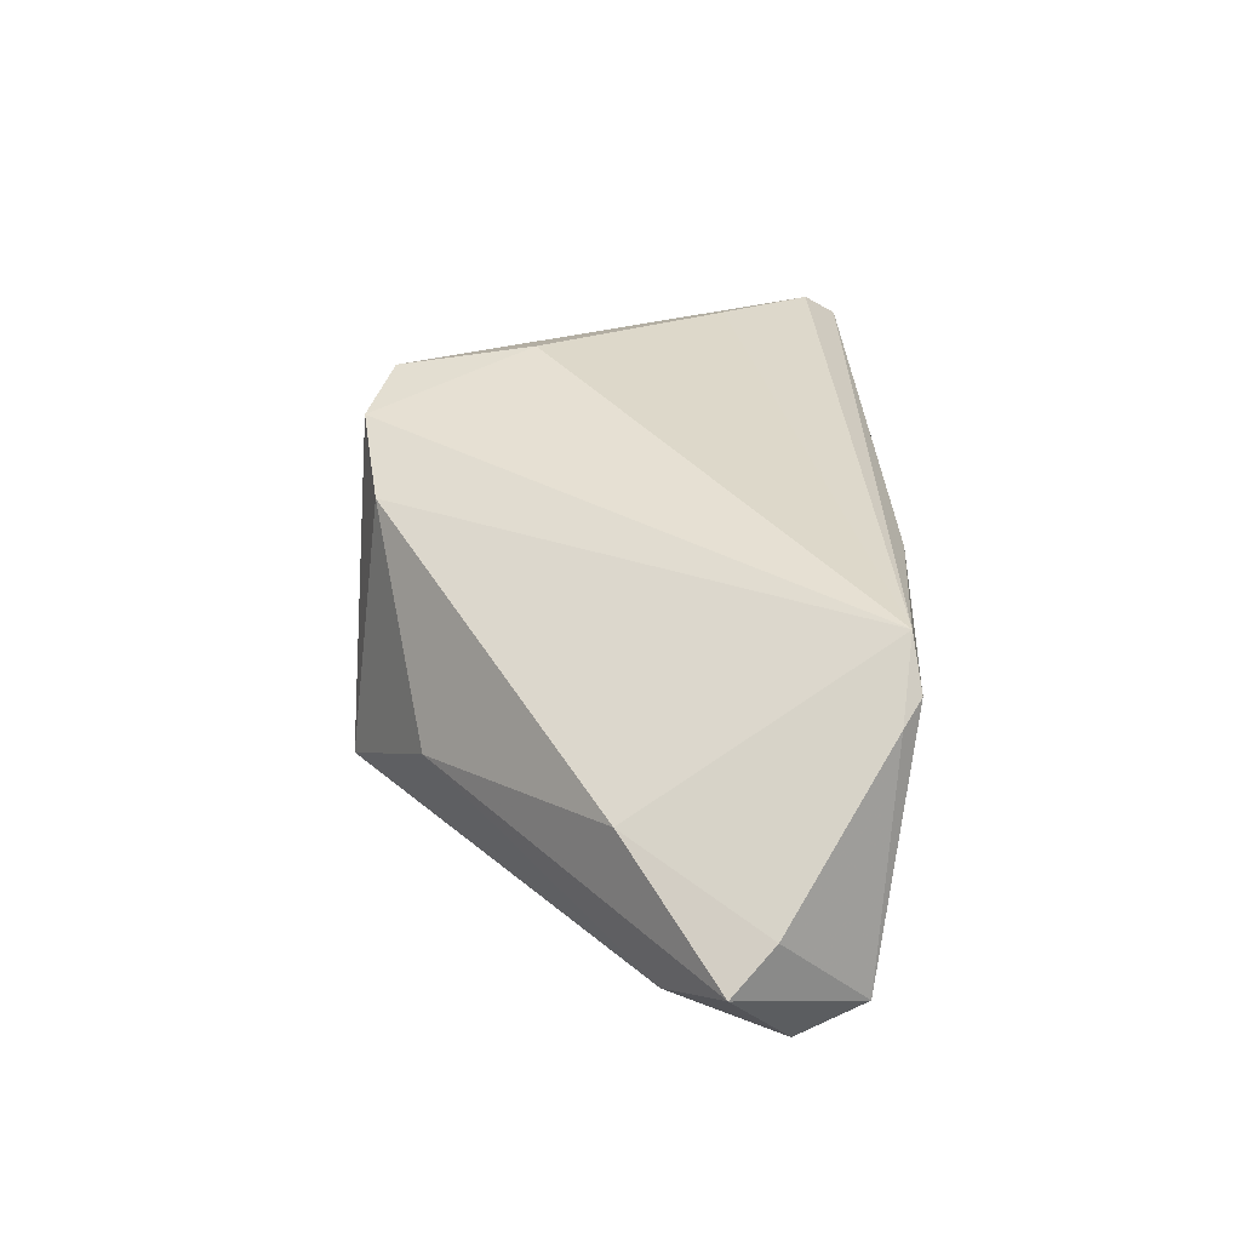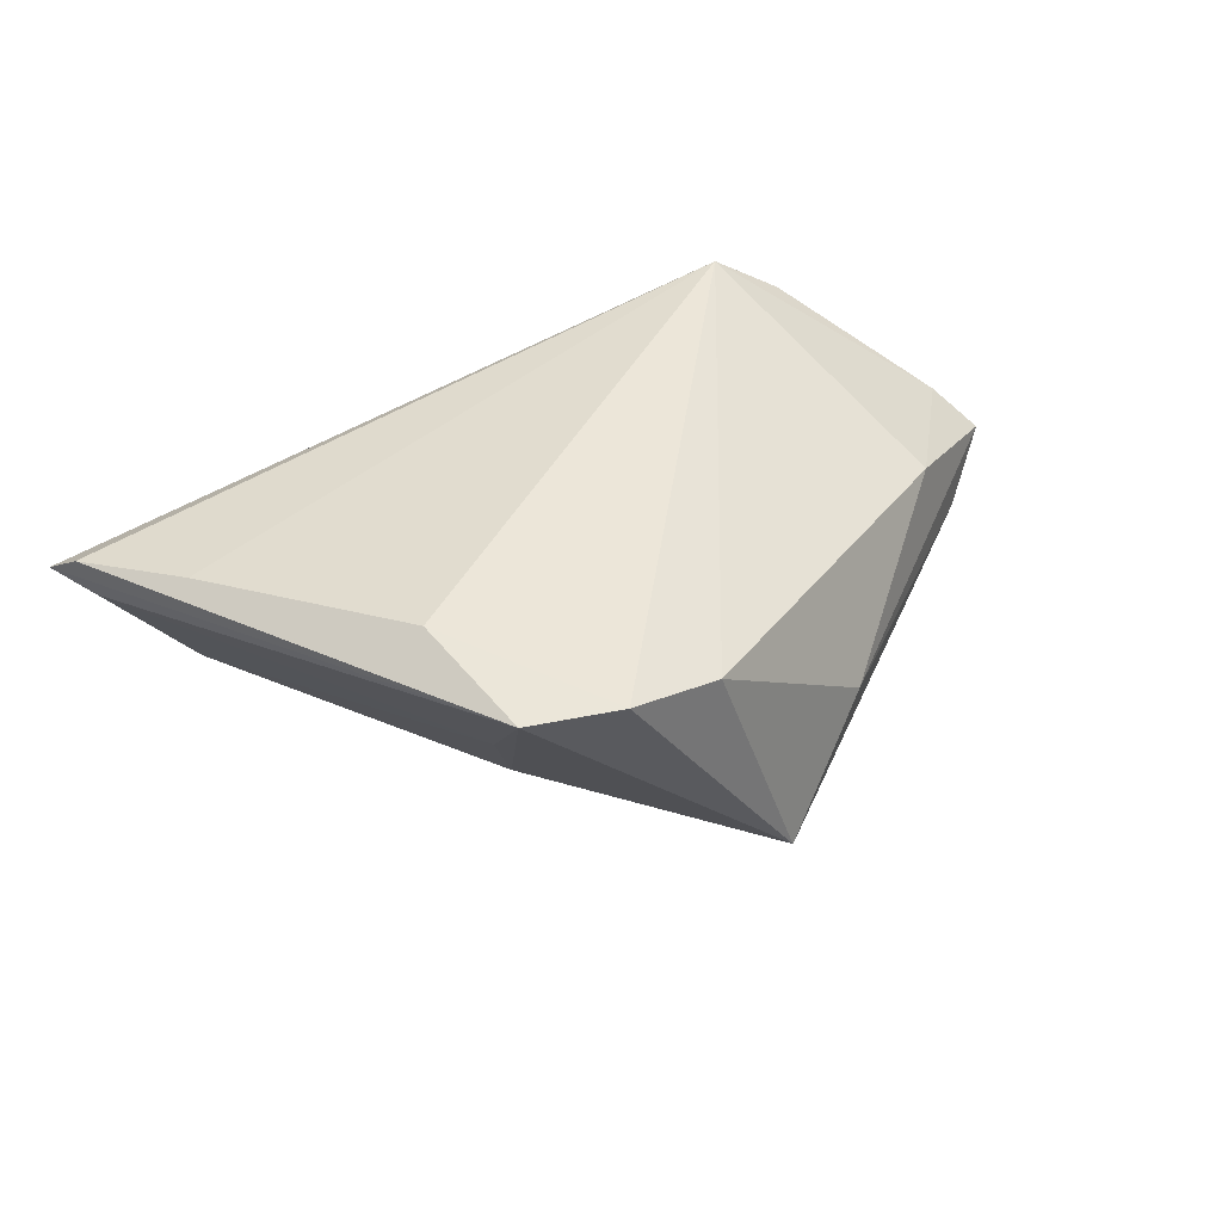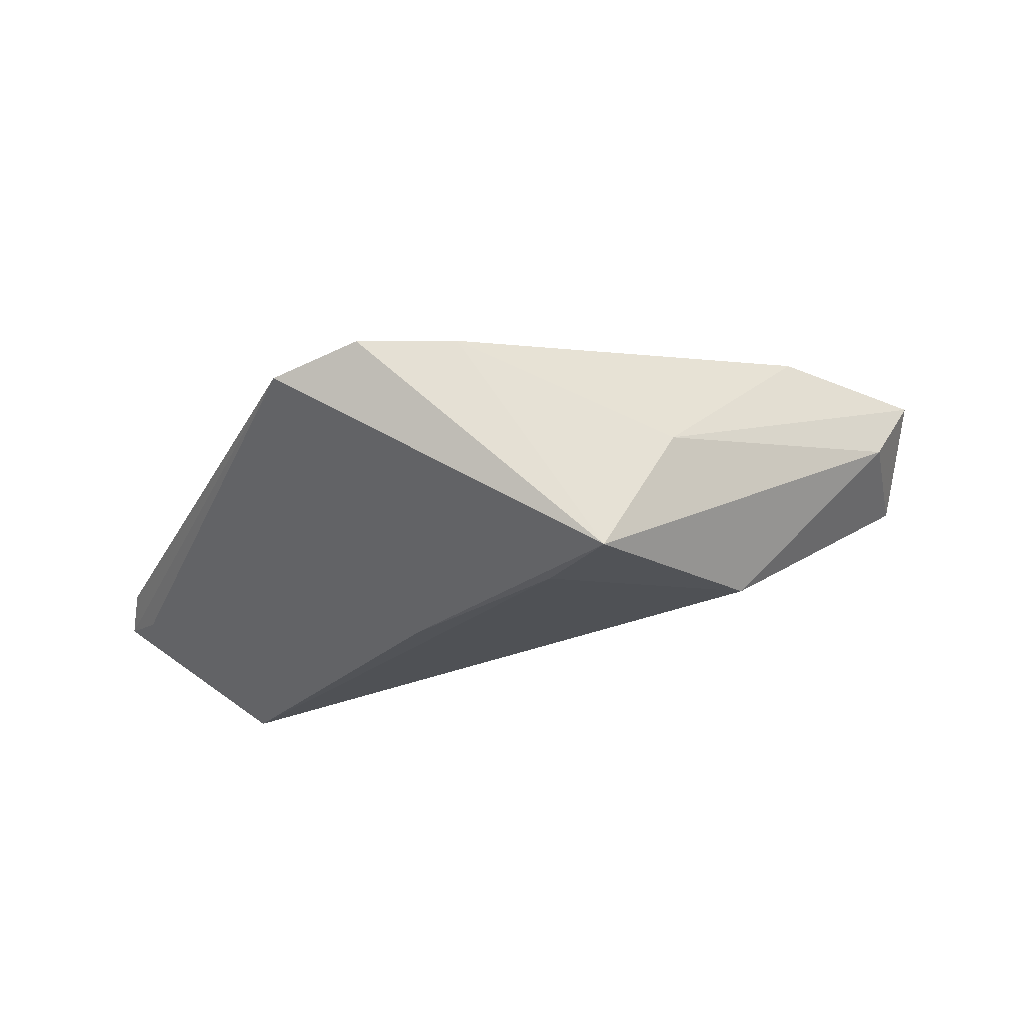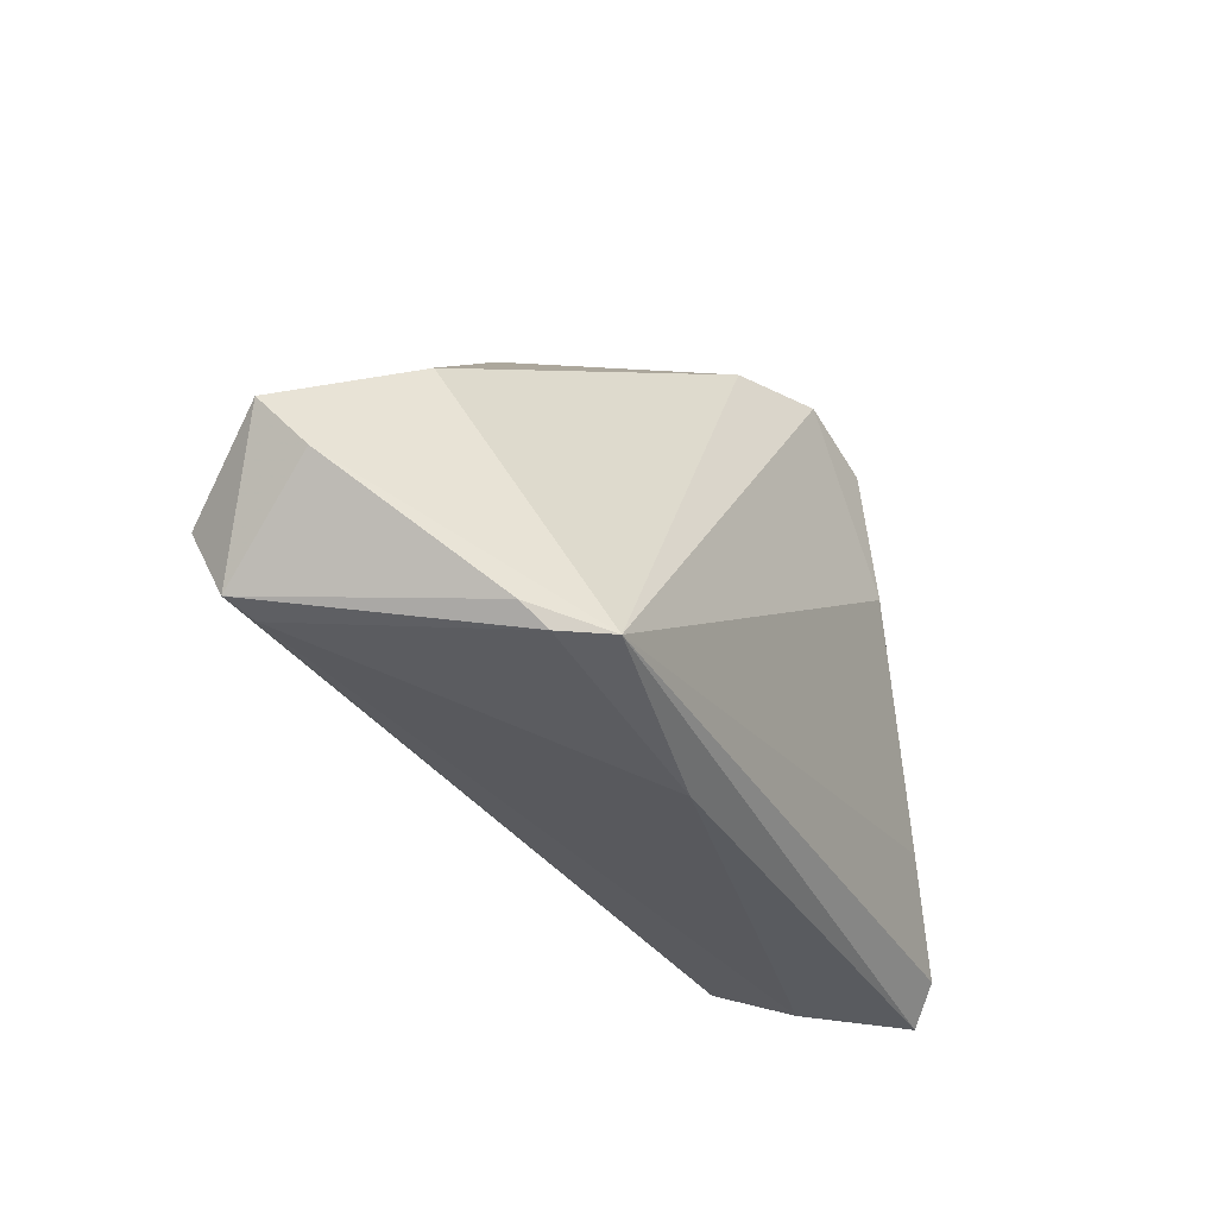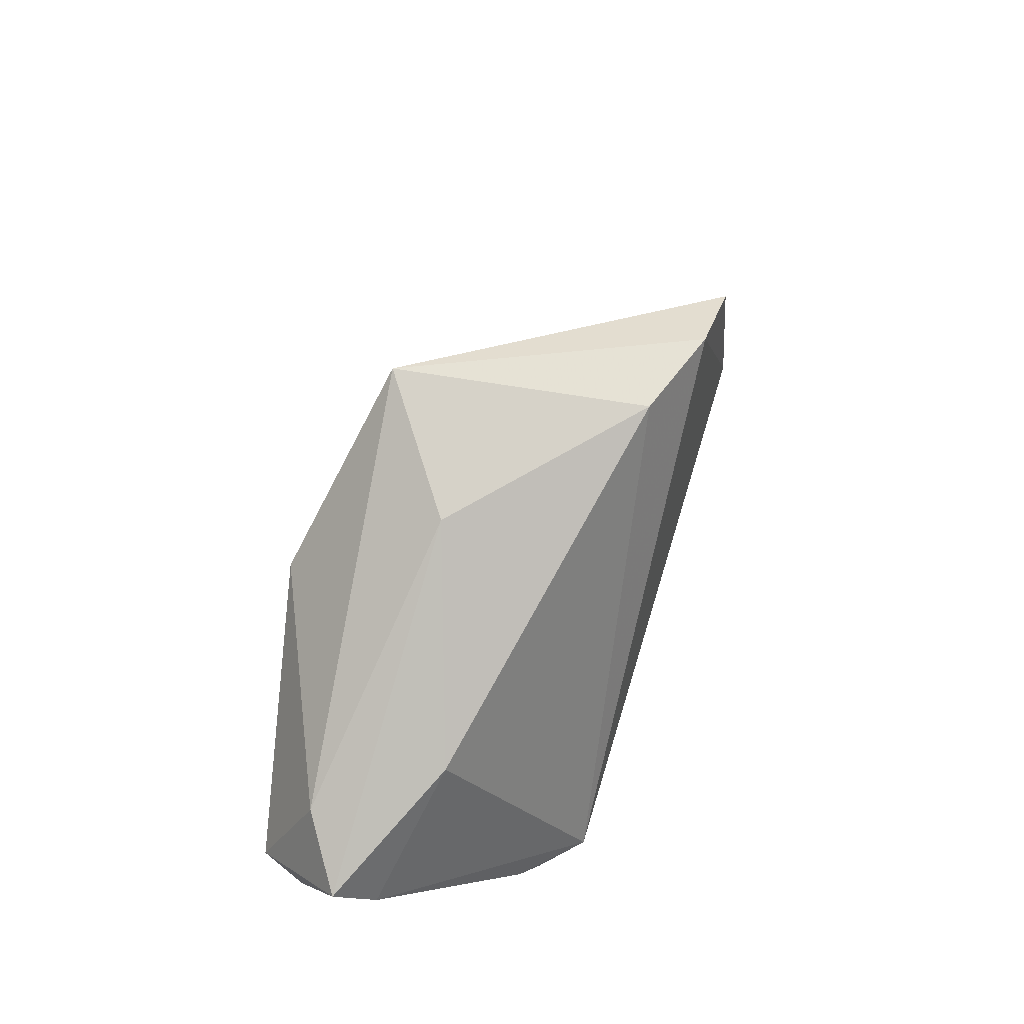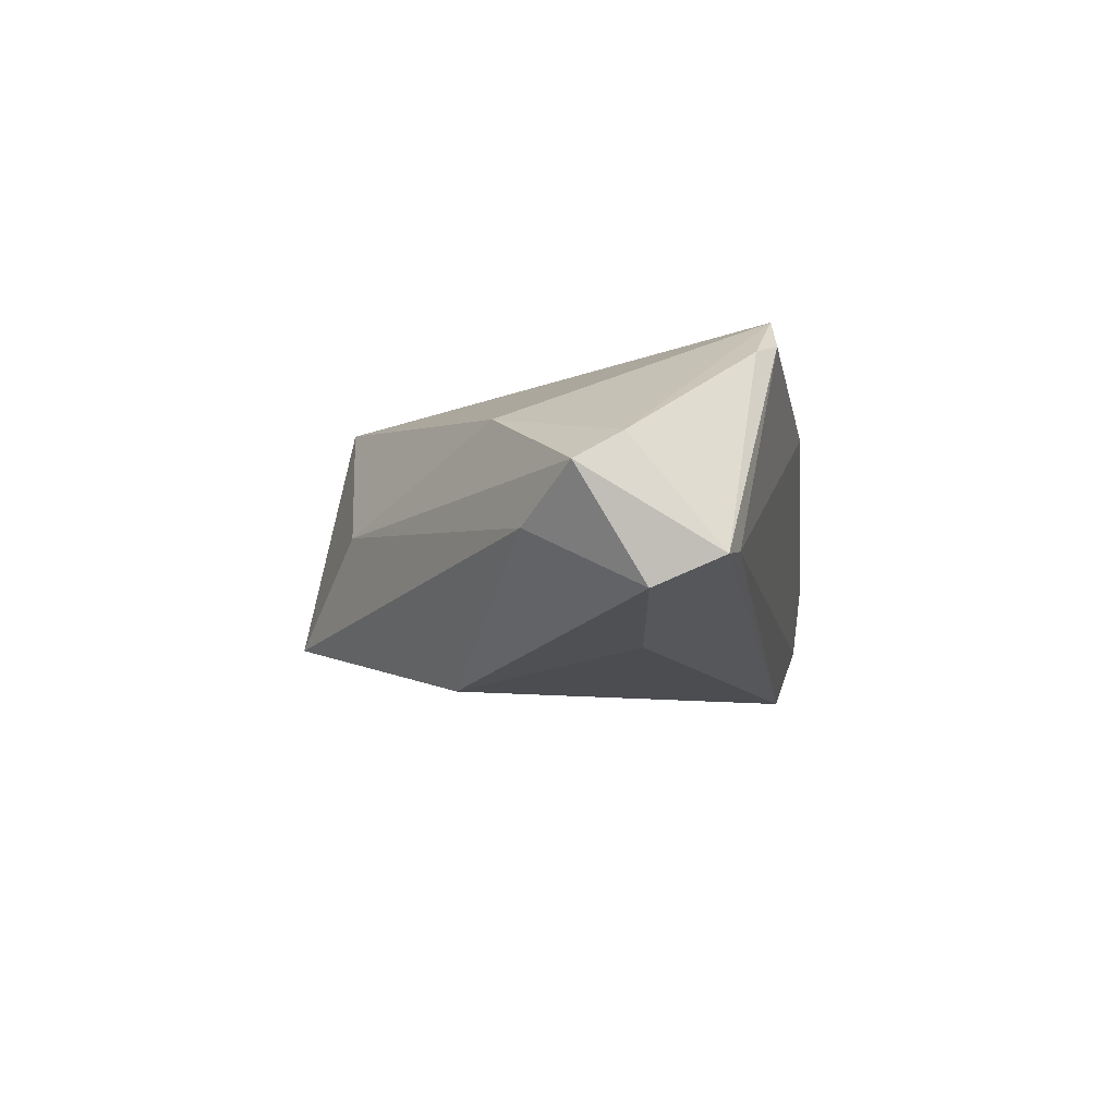
<metadata>
{"format":"obj","ext":"obj","renderer":"f3d","projection":"perspective","resolution":1024,"background":"white","views":[{"elev":38.4,"azim":-92.7,"up":"+Z"},{"elev":48.9,"azim":152.2,"up":"+Z"},{"elev":79.2,"azim":161.4,"up":"+Y"},{"elev":-35.0,"azim":-56.4,"up":"+Y"},{"elev":52.2,"azim":-70.0,"up":"+Y"},{"elev":-12.4,"azim":-83.6,"up":"+Z"}]}
</metadata>
<code>
v 0.02591 0.02039 0.001776
v -0.01925 0.0296 -0.003541
v -0.005002 0.03892 -0.0155
v 0.06074 -0.02326 0.00916
v -0.0372 -0.02255 0.01377
v 0.04795 -0.02353 -0.016
v 0.02061 0.01298 -0.01507
v -0.05043 -0.01927 -0.01361
v 0.002202 0.02962 -0.01613
v -0.00271 -0.02778 0.01223
v -0.02303 0.01528 -0.02412
v 0.01635 0.03604 0.02031
v -0.02844 -0.02431 0.02031
v 0.05387 -0.0264 -0.007021
v 0.003867 0.03453 0.01663
v 0.06335 -0.02778 0.00498
v 0.05951 -0.02177 0.003902
v 0.0504 -0.01068 0.01316
v 0.03117 0.01493 0.02031
v -0.03386 -0.02503 0.01542
v -0.02765 -0.008117 -0.01985
v -0.0507 0.003811 -0.01016
v -0.04163 0.008392 0.005135
v -0.04613 -0.02042 -0.01246
v -0.05818 -0.002699 -0.004378
v 0.02808 0.03262 0.02
v -0.05181 -0.01055 -0.01755
v -0.05421 -0.008212 -0.0001846
f 12 13 19
f 16 13 10
f 22 3 11
f 26 3 12
f 12 19 26
f 12 3 15
f 15 13 12
f 15 23 13
f 11 6 21
f 21 6 8
f 11 3 9
f 9 6 11
f 28 5 13
f 28 23 25
f 13 23 28
f 25 8 28
f 8 5 28
f 20 10 13
f 13 5 20
f 20 5 8
f 14 6 16
f 16 10 14
f 16 26 4
f 4 13 16
f 16 6 17
f 17 26 16
f 3 26 7
f 7 9 3
f 6 9 7
f 2 15 3
f 23 15 2
f 3 22 2
f 25 23 2
f 2 22 25
f 11 21 27
f 27 21 8
f 27 22 11
f 27 8 25
f 25 22 27
f 24 20 8
f 10 20 24
f 24 14 10
f 8 6 24
f 6 14 24
f 18 26 19
f 18 4 26
f 18 19 13
f 13 4 18
f 26 17 1
f 1 7 26
f 1 17 6
f 6 7 1

</code>
